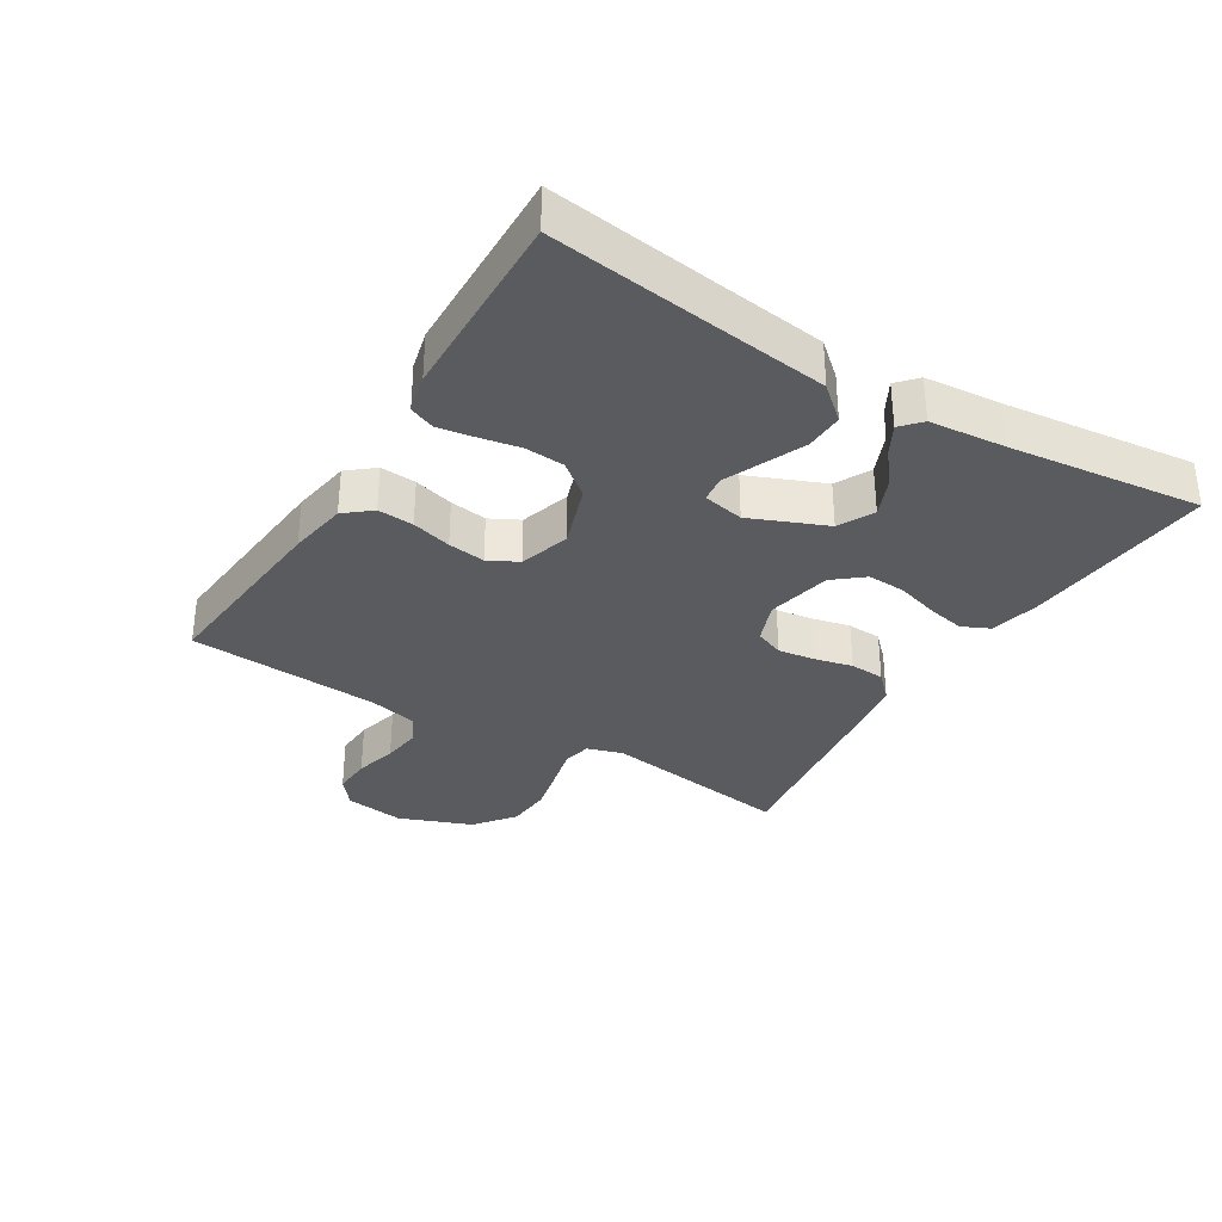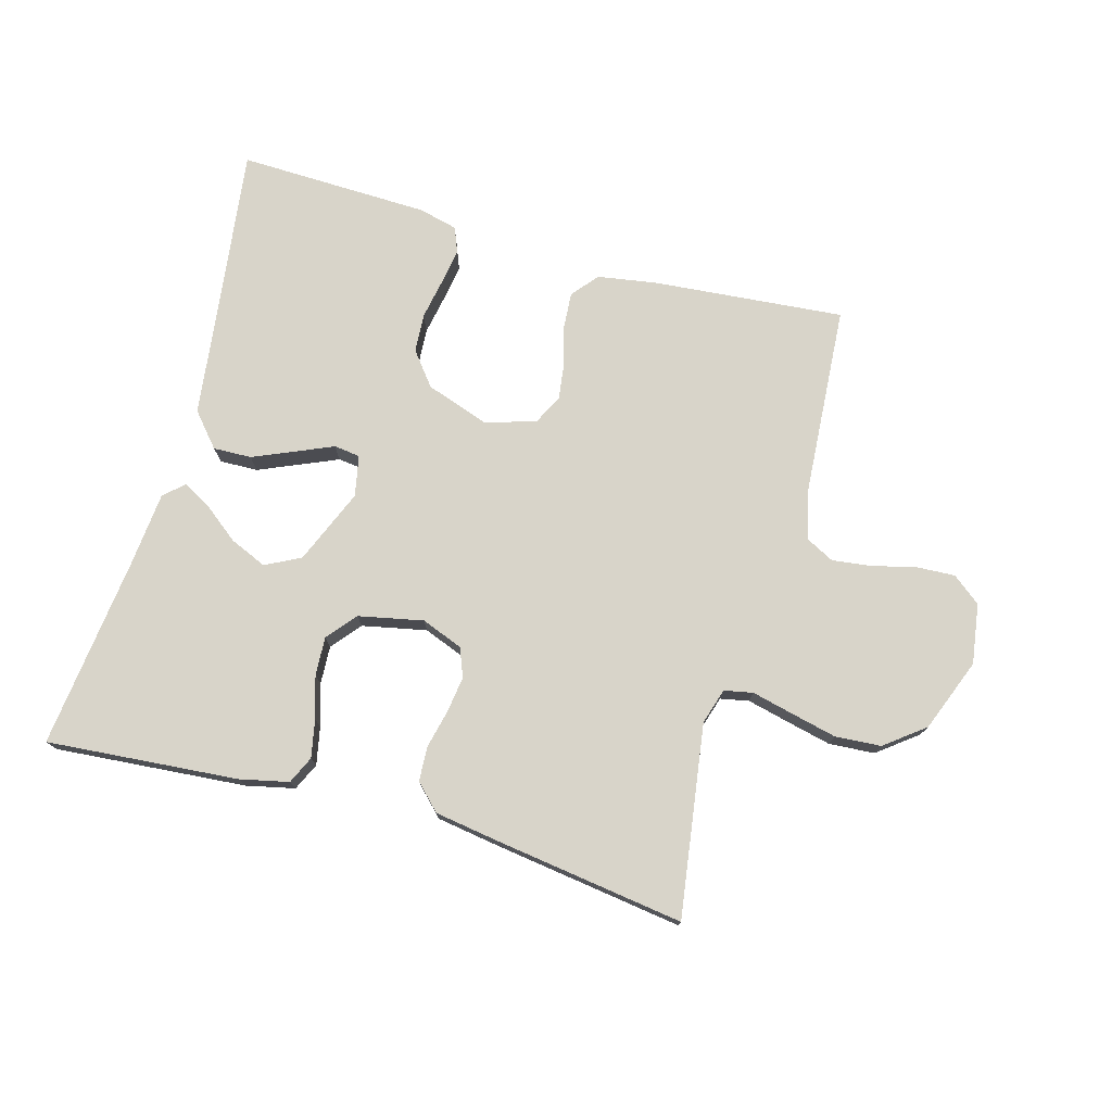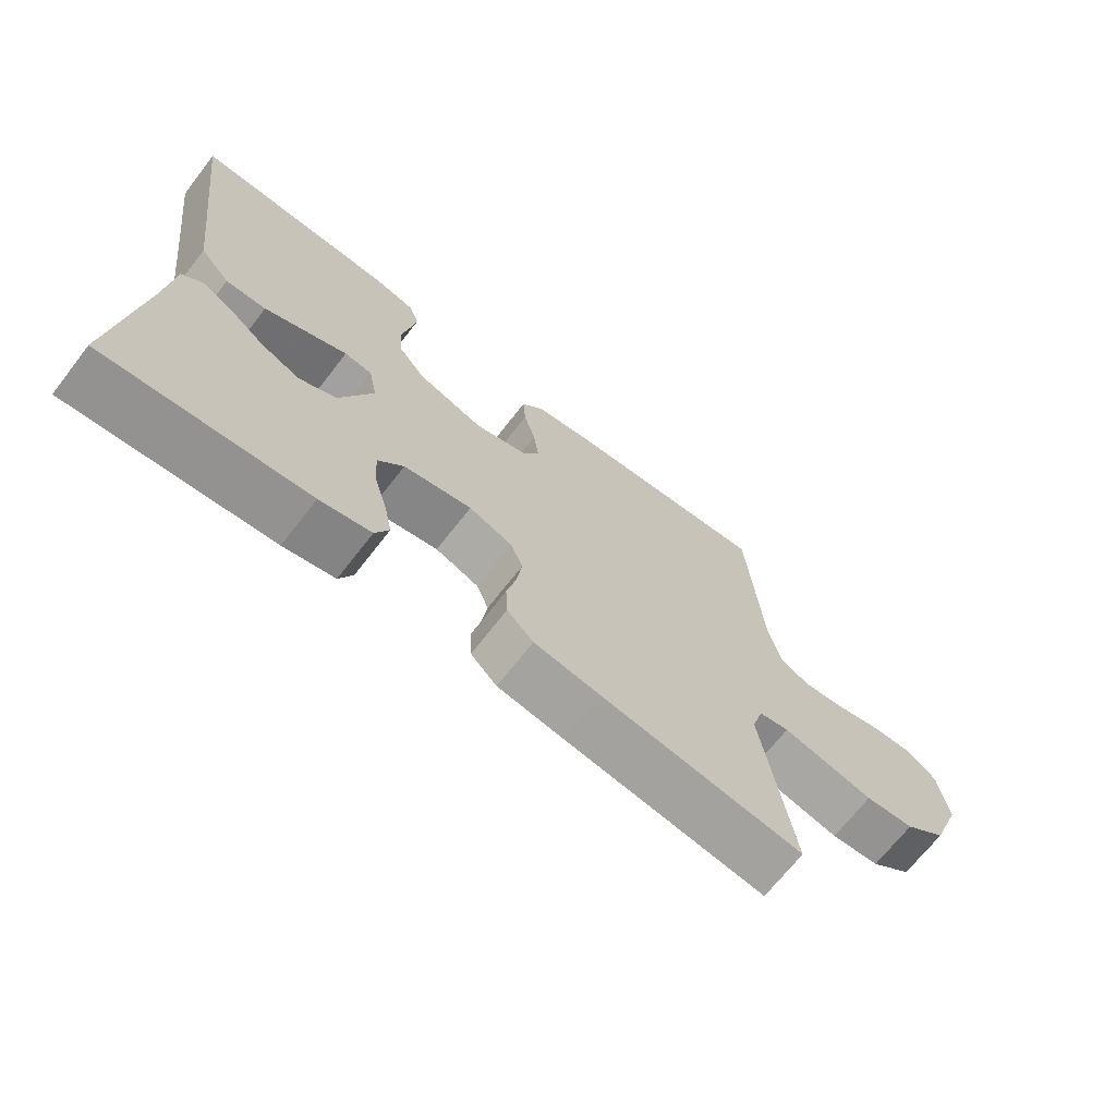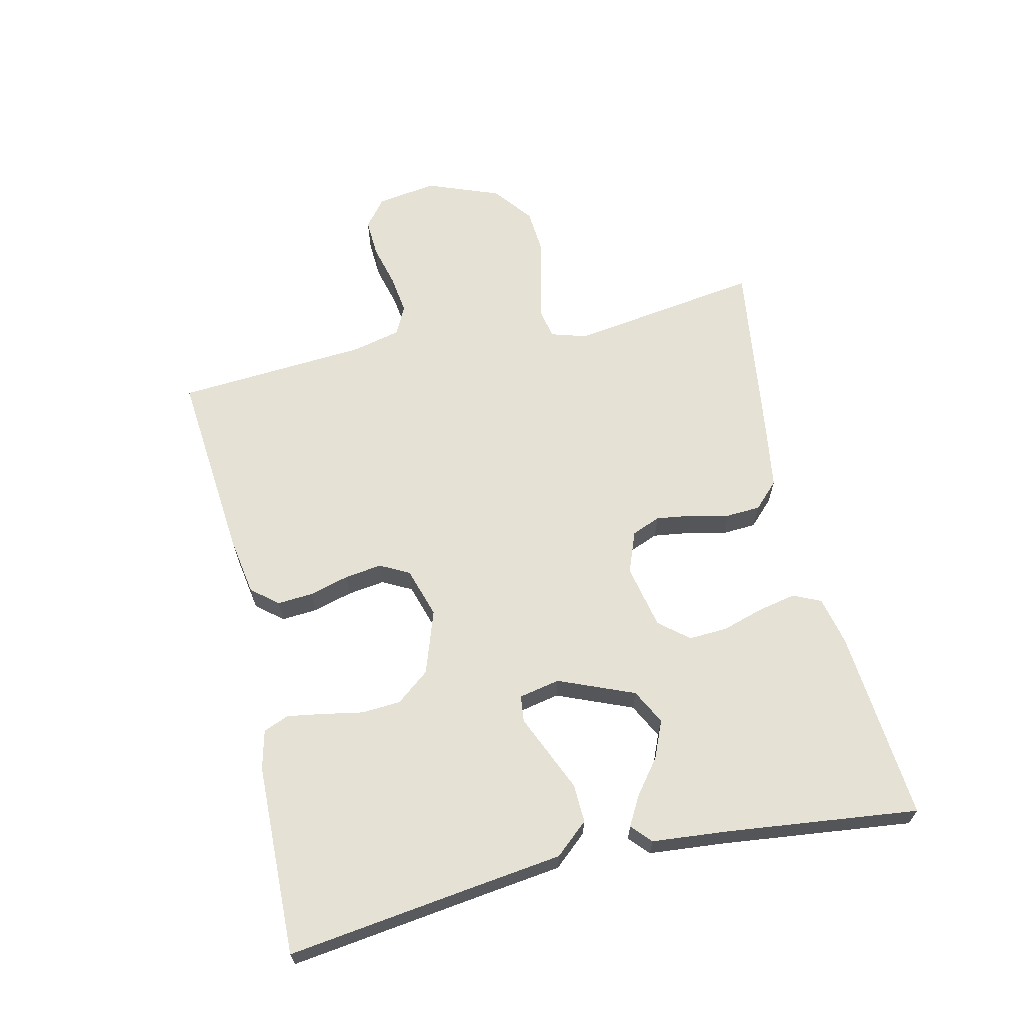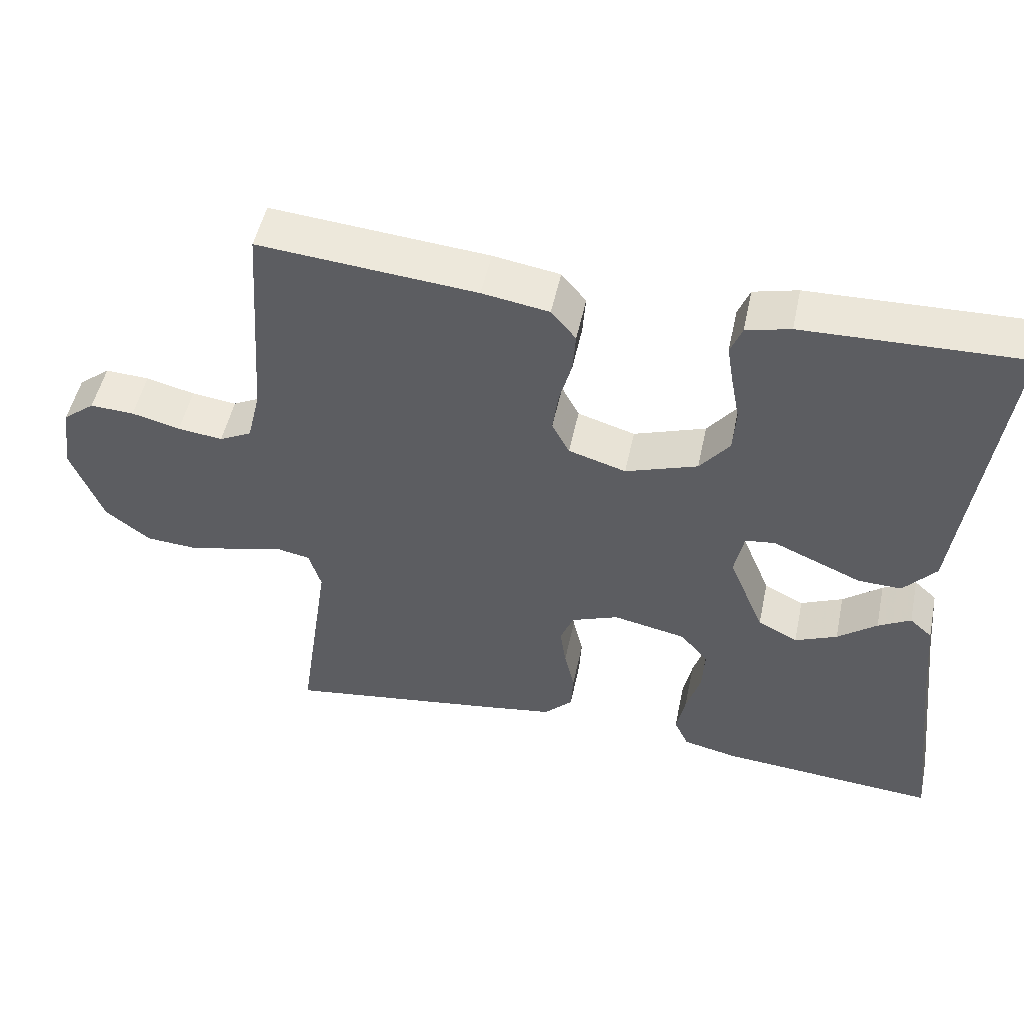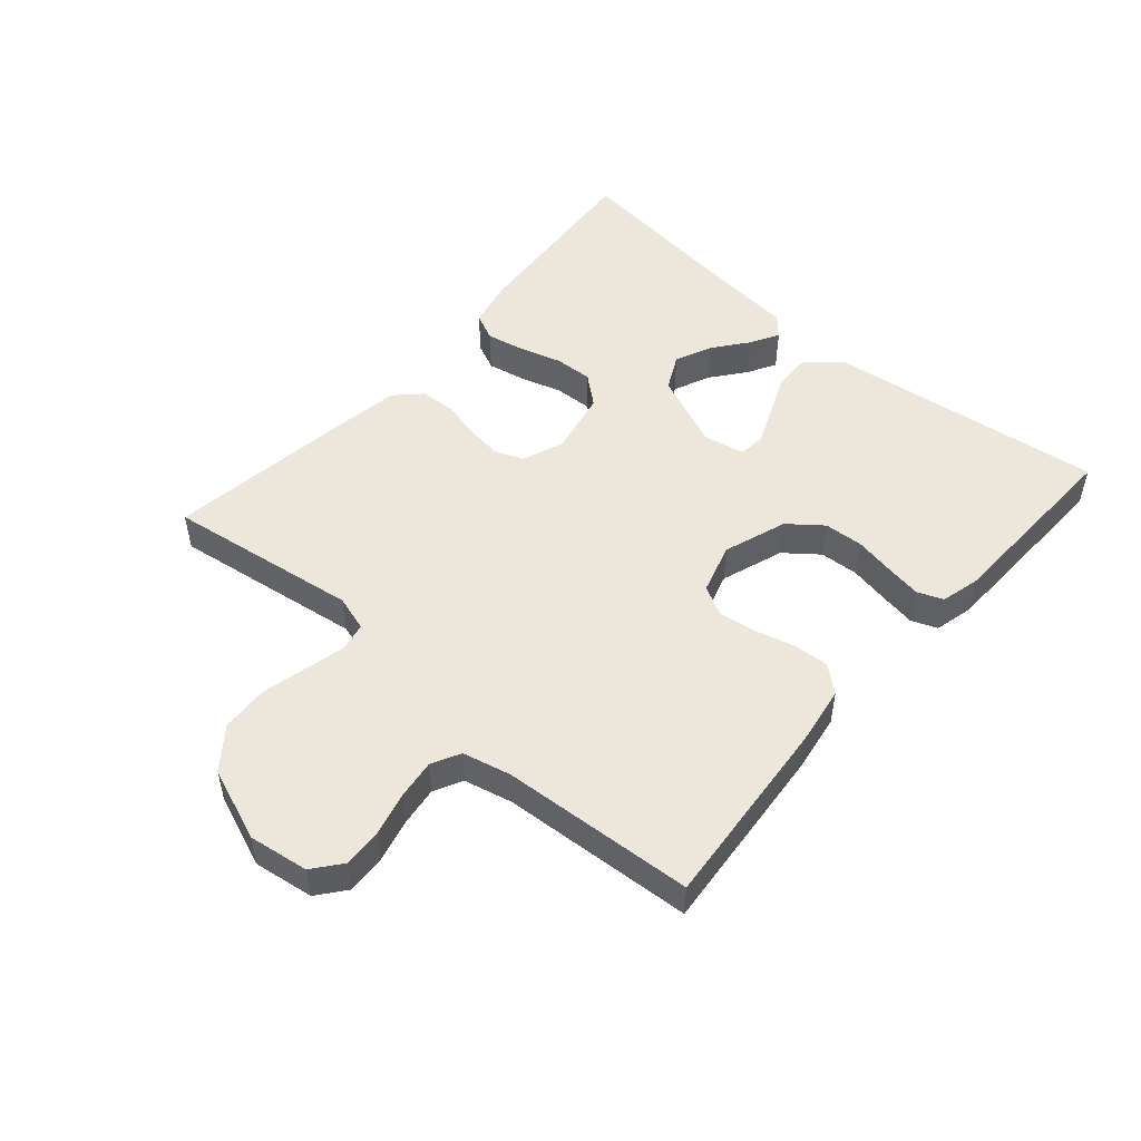
<metadata>
{"format":"obj","ext":"obj","renderer":"f3d","projection":"perspective","resolution":1024,"background":"white","views":[{"elev":-33.1,"azim":58.5,"up":"+Y"},{"elev":75.6,"azim":-164.3,"up":"+Y"},{"elev":-69.0,"azim":142.1,"up":"+Z"},{"elev":64.6,"azim":77.0,"up":"+Y"},{"elev":50.5,"azim":11.9,"up":"+Z"},{"elev":50.7,"azim":-48.8,"up":"+Y"}]}
</metadata>
<code>
v -0.5 0.07 0.5
v -0.2 0.07 0.473
v -0.108 0.07 0.458
v -0.074 0.07 0.417
v -0.078 0.07 0.361
v -0.095 0.07 0.299
v -0.103 0.07 0.241
v -0.079 0.07 0.195
v 0 0.07 0.171
v 0.099 0.07 0.205
v 0.14 0.07 0.257
v 0.144 0.07 0.318
v 0.132 0.07 0.382
v 0.123 0.07 0.437
v 0.139 0.07 0.477
v 0.2 0.07 0.492
v 0.5 0.07 0.5
v 0.461 0.07 0.2
v 0.444 0.07 0.066
v 0.399 0.07 0.014
v 0.339 0.07 0.016
v 0.274 0.07 0.044
v 0.216 0.07 0.069
v 0.175 0.07 0.064
v 0.162 0.07 0
v 0.211 0.07 -0.118
v 0.266 0.07 -0.146
v 0.324 0.07 -0.121
v 0.378 0.07 -0.079
v 0.423 0.07 -0.054
v 0.454 0.07 -0.082
v 0.465 0.07 -0.2
v 0.5 0.07 -0.5
v 0.2 0.07 -0.475
v 0.124 0.07 -0.458
v 0.104 0.07 -0.415
v 0.116 0.07 -0.356
v 0.136 0.07 -0.29
v 0.139 0.07 -0.23
v 0.101 0.07 -0.184
v 0 0.07 -0.163
v -0.065 0.07 -0.188
v -0.083 0.07 -0.233
v -0.075 0.07 -0.29
v -0.061 0.07 -0.35
v -0.064 0.07 -0.404
v -0.103 0.07 -0.443
v -0.2 0.07 -0.458
v -0.5 0.07 -0.5
v -0.456 0.07 -0.2
v -0.473 0.07 -0.144
v -0.518 0.07 -0.135
v -0.581 0.07 -0.15
v -0.654 0.07 -0.167
v -0.726 0.07 -0.162
v -0.788 0.07 -0.114
v -0.832 0.07 0
v -0.818 0.07 0.094
v -0.774 0.07 0.129
v -0.713 0.07 0.126
v -0.646 0.07 0.109
v -0.584 0.07 0.101
v -0.539 0.07 0.124
v -0.521 0.07 0.2
v -0.5 0 0.5
v -0.2 0 0.473
v -0.108 0 0.458
v -0.074 0 0.417
v -0.078 0 0.361
v -0.095 0 0.299
v -0.103 0 0.241
v -0.079 0 0.195
v 0 0 0.171
v 0.099 0 0.205
v 0.14 0 0.257
v 0.144 0 0.318
v 0.132 0 0.382
v 0.123 0 0.437
v 0.139 0 0.477
v 0.2 0 0.492
v 0.5 0 0.5
v 0.461 0 0.2
v 0.444 0 0.066
v 0.399 0 0.014
v 0.339 0 0.016
v 0.274 0 0.044
v 0.216 0 0.069
v 0.175 0 0.064
v 0.162 0 0
v 0.211 0 -0.118
v 0.266 0 -0.146
v 0.324 0 -0.121
v 0.378 0 -0.079
v 0.423 0 -0.054
v 0.454 0 -0.082
v 0.465 0 -0.2
v 0.5 0 -0.5
v 0.2 0 -0.475
v 0.124 0 -0.458
v 0.104 0 -0.415
v 0.116 0 -0.356
v 0.136 0 -0.29
v 0.139 0 -0.23
v 0.101 0 -0.184
v 0 0 -0.163
v -0.065 0 -0.188
v -0.083 0 -0.233
v -0.075 0 -0.29
v -0.061 0 -0.35
v -0.064 0 -0.404
v -0.103 0 -0.443
v -0.2 0 -0.458
v -0.5 0 -0.5
v -0.456 0 -0.2
v -0.473 0 -0.144
v -0.518 0 -0.135
v -0.581 0 -0.15
v -0.654 0 -0.167
v -0.726 0 -0.162
v -0.788 0 -0.114
v -0.832 0 0
v -0.818 0 0.094
v -0.774 0 0.129
v -0.713 0 0.126
v -0.646 0 0.109
v -0.584 0 0.101
v -0.539 0 0.124
v -0.521 0 0.2
f 58 59 60 61
f 58 61 62
f 57 58 62
f 56 57 62
f 55 56 62 63
f 52 53 54 55
f 47 48 49 50
f 47 50 51
f 44 45 46 47
f 43 44 47 51
f 42 43 51
f 41 42 51 52
f 35 36 37 38
f 33 34 35 38
f 32 33 38 39
f 28 29 30 31
f 27 28 31 32
f 20 21 22 23
f 18 19 20 23
f 18 23 24
f 17 18 24
f 16 17 24
f 15 16 24 25
f 12 13 14 15
f 3 4 5 6
f 3 6 7
f 64 1 2 3
f 63 64 3 7
f 52 55 63 7
f 27 32 39 40
f 26 27 40 41
f 25 26 41 52
f 12 15 25
f 11 12 25
f 10 11 25
f 9 10 25 52
f 52 7 8
f 8 9 52
f 125 124 123 122
f 126 125 122
f 126 122 121
f 126 121 120
f 127 126 120 119
f 119 118 117 116
f 114 113 112 111
f 115 114 111
f 111 110 109 108
f 115 111 108 107
f 115 107 106
f 116 115 106 105
f 102 101 100 99
f 102 99 98 97
f 103 102 97 96
f 95 94 93 92
f 96 95 92 91
f 87 86 85 84
f 87 84 83 82
f 88 87 82
f 88 82 81
f 88 81 80
f 89 88 80 79
f 79 78 77 76
f 70 69 68 67
f 71 70 67
f 67 66 65 128
f 71 67 128 127
f 71 127 119 116
f 104 103 96 91
f 105 104 91 90
f 116 105 90 89
f 89 79 76
f 89 76 75
f 89 75 74
f 116 89 74 73
f 72 71 116
f 116 73 72
f 1 65 66 2
f 2 66 67 3
f 3 67 68 4
f 4 68 69 5
f 5 69 70 6
f 6 70 71 7
f 7 71 72 8
f 8 72 73 9
f 9 73 74 10
f 10 74 75 11
f 11 75 76 12
f 12 76 77 13
f 13 77 78 14
f 14 78 79 15
f 15 79 80 16
f 16 80 81 17
f 17 81 82 18
f 18 82 83 19
f 19 83 84 20
f 20 84 85 21
f 21 85 86 22
f 22 86 87 23
f 23 87 88 24
f 24 88 89 25
f 25 89 90 26
f 26 90 91 27
f 27 91 92 28
f 28 92 93 29
f 29 93 94 30
f 30 94 95 31
f 31 95 96 32
f 32 96 97 33
f 33 97 98 34
f 34 98 99 35
f 35 99 100 36
f 36 100 101 37
f 37 101 102 38
f 38 102 103 39
f 39 103 104 40
f 40 104 105 41
f 41 105 106 42
f 42 106 107 43
f 43 107 108 44
f 44 108 109 45
f 45 109 110 46
f 46 110 111 47
f 47 111 112 48
f 48 112 113 49
f 49 113 114 50
f 50 114 115 51
f 51 115 116 52
f 52 116 117 53
f 53 117 118 54
f 54 118 119 55
f 55 119 120 56
f 56 120 121 57
f 57 121 122 58
f 58 122 123 59
f 59 123 124 60
f 60 124 125 61
f 61 125 126 62
f 62 126 127 63
f 63 127 128 64
f 64 128 65 1

</code>
